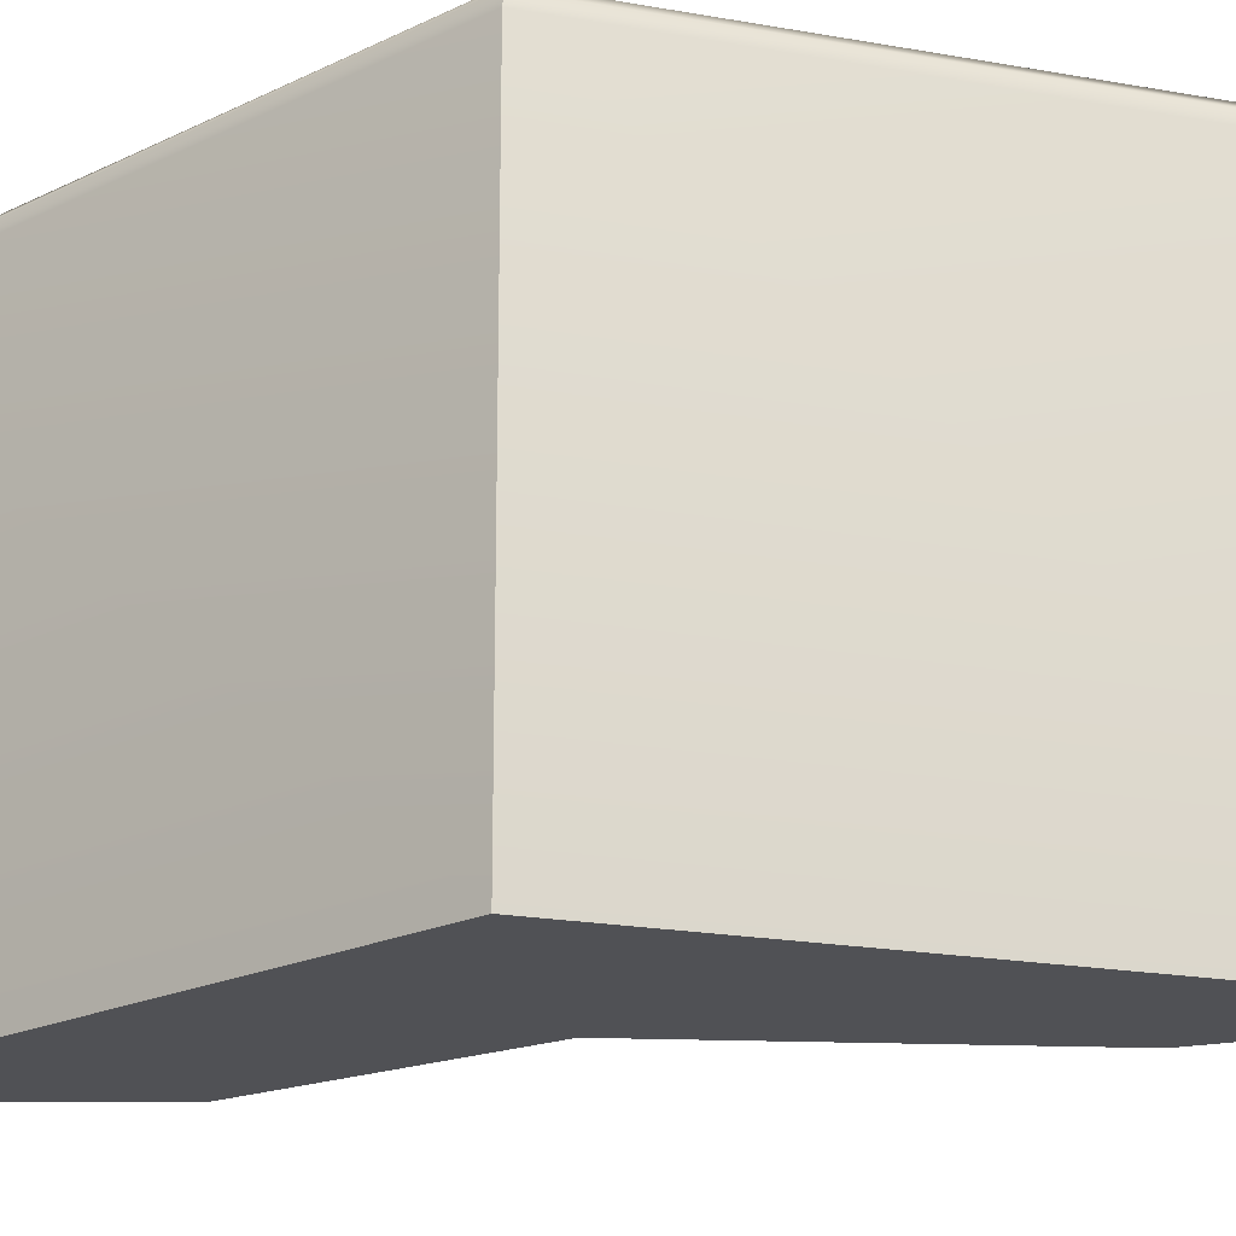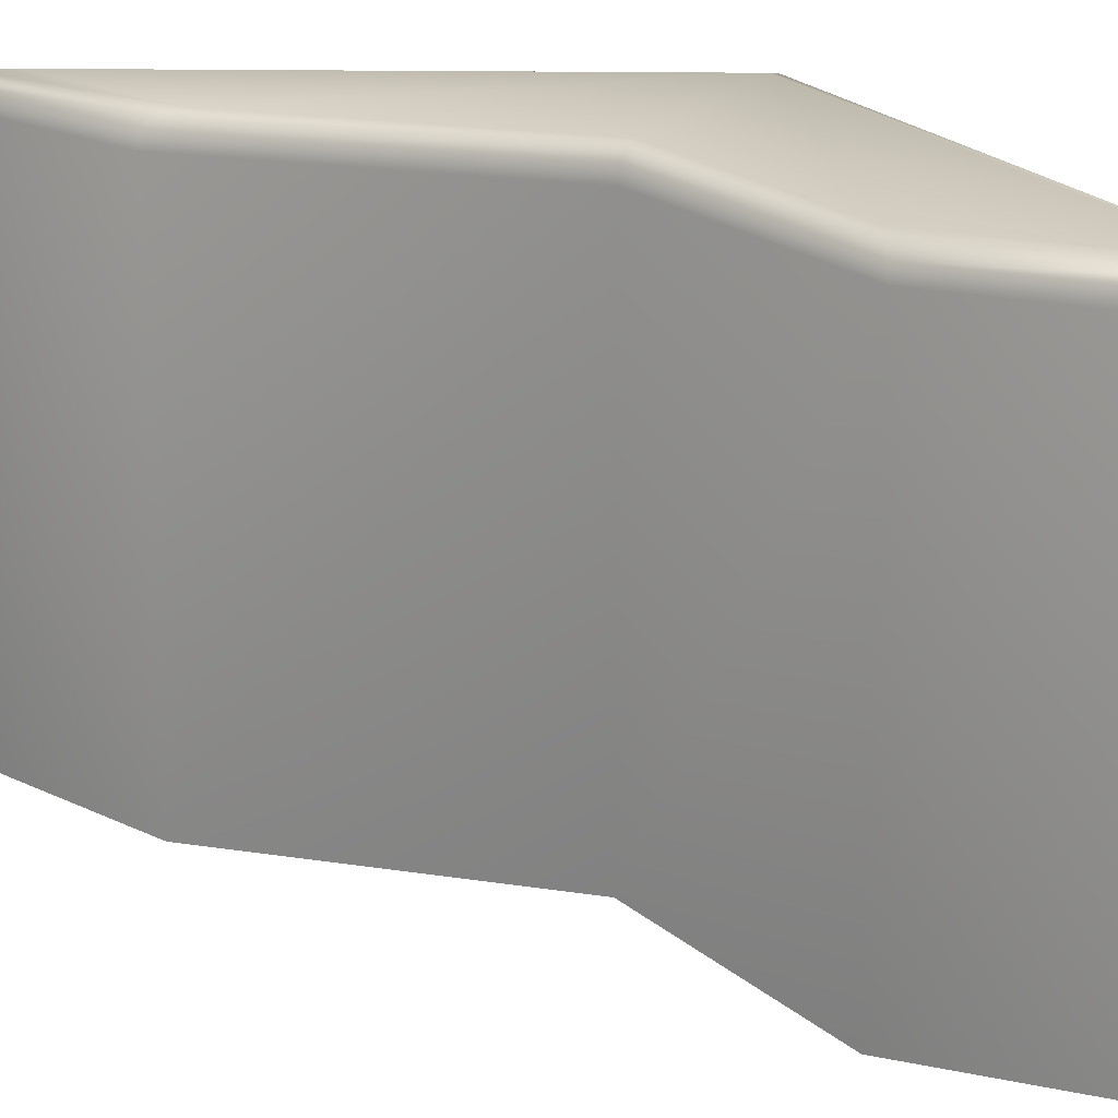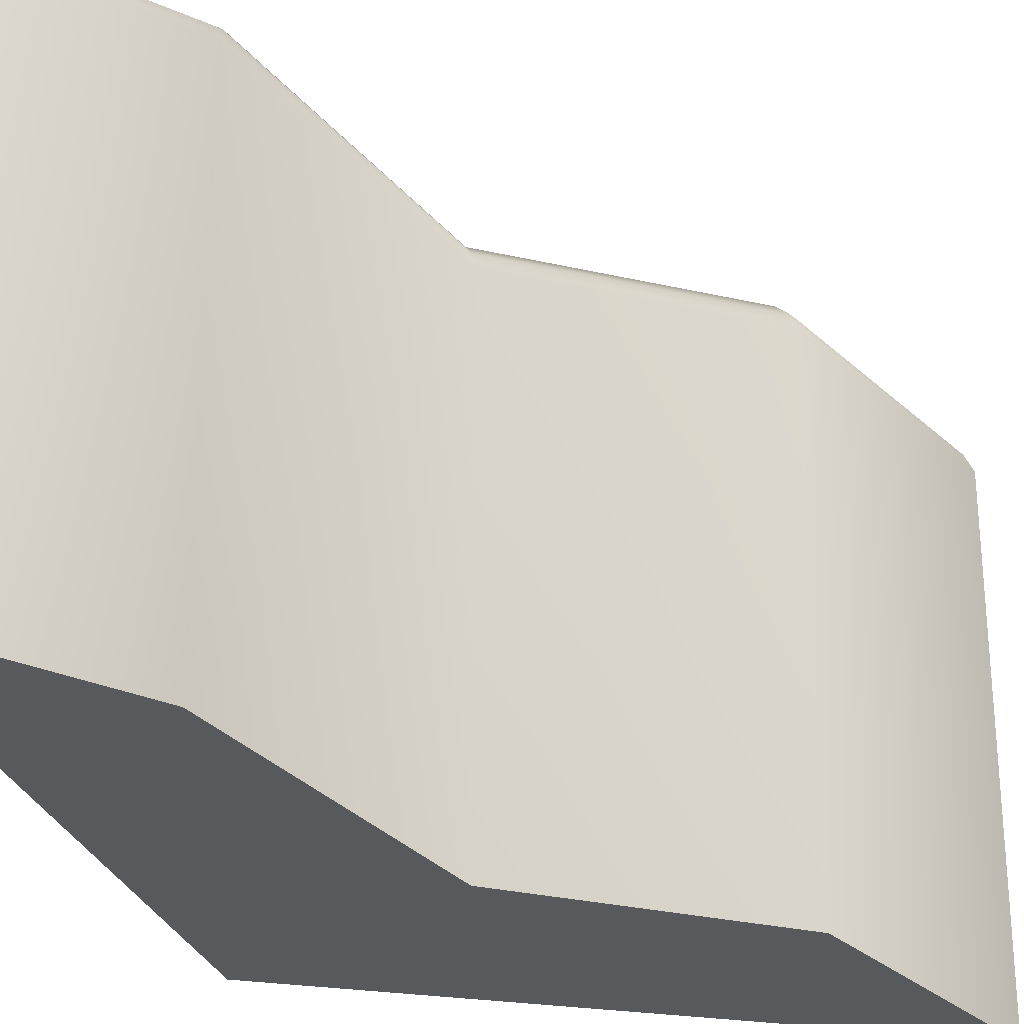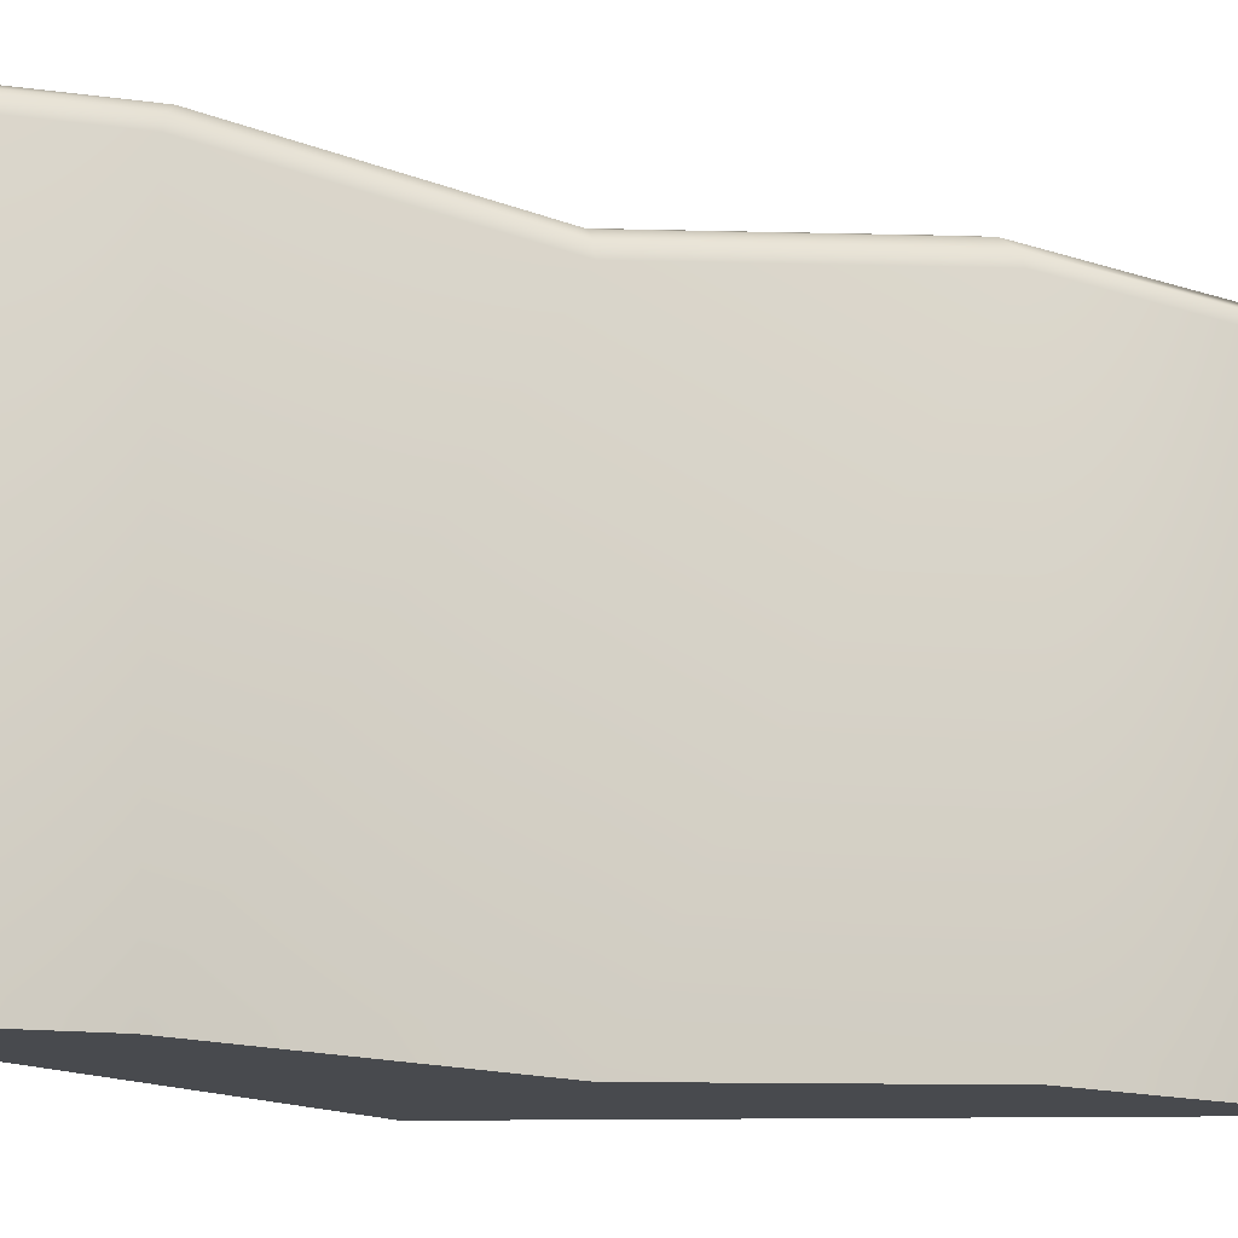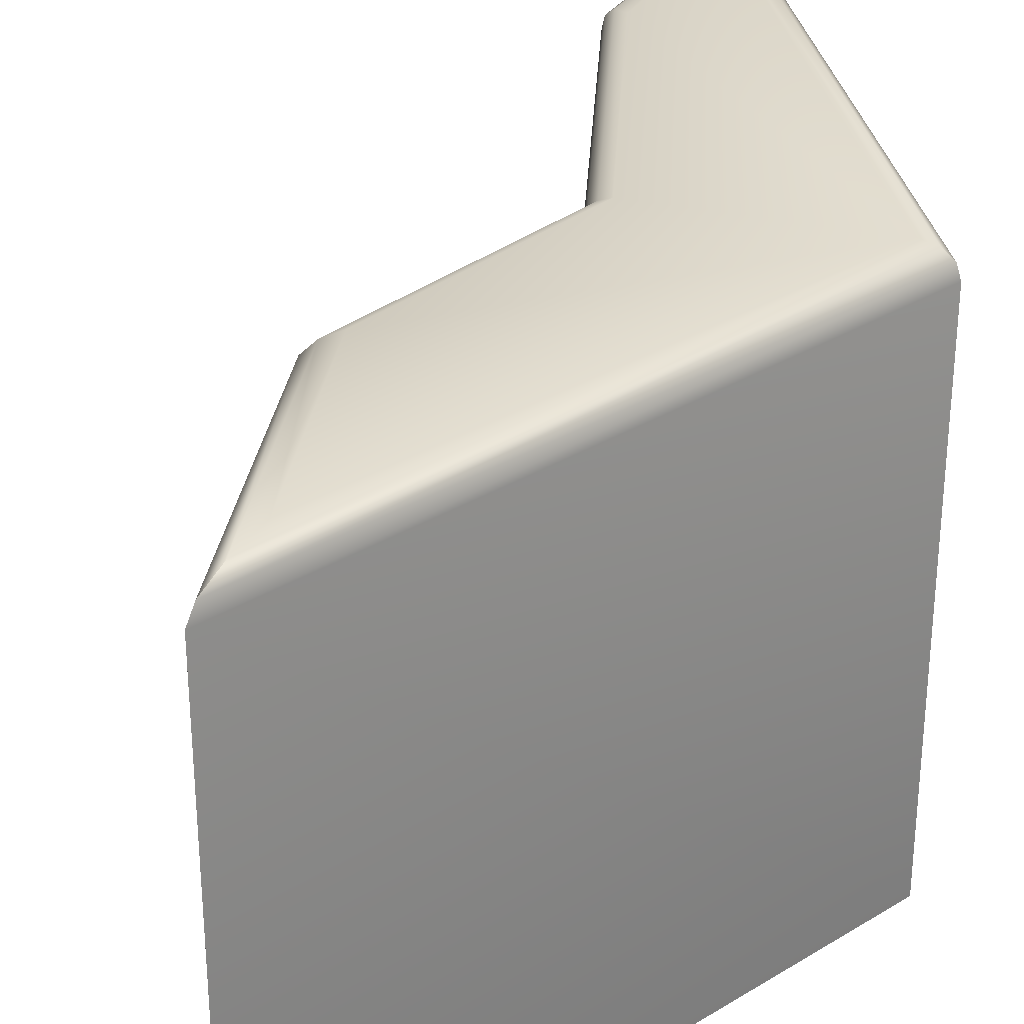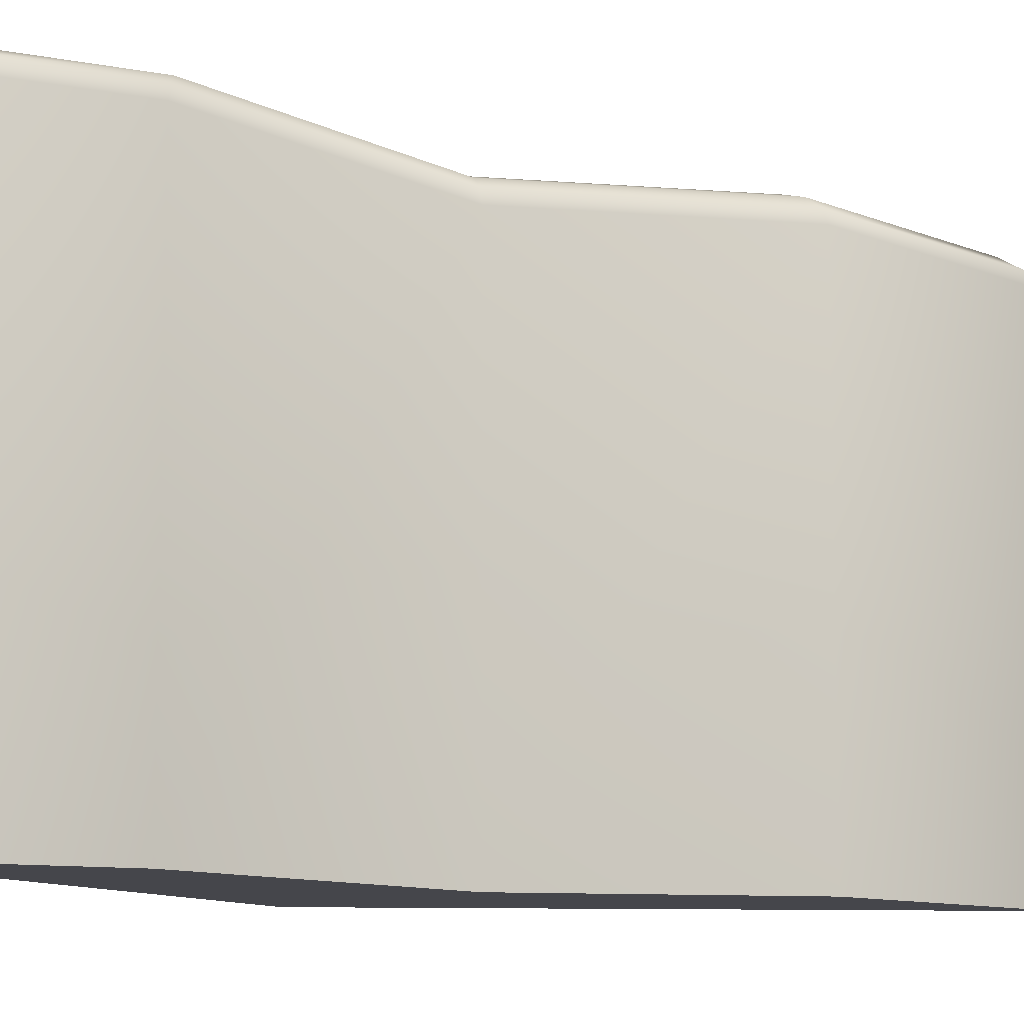
<metadata>
{"format":"obj","ext":"obj","renderer":"f3d","projection":"perspective","resolution":1024,"background":"white","views":[{"elev":-20.2,"azim":-108.3,"up":"+Y"},{"elev":21.3,"azim":91.4,"up":"+Y"},{"elev":-29.1,"azim":17.3,"up":"+Y"},{"elev":-13.2,"azim":32.9,"up":"+Y"},{"elev":32.1,"azim":169.4,"up":"+Y"},{"elev":-10.0,"azim":24.4,"up":"+Y"}]}
</metadata>
<code>
o hex_rock_waterA_empty_Cylinder.603
v -1 0 0.5774
v 0 0 -1.155
v -1 0 -0.5774
v -0.1732 0 -0.6558
v -0.5768 0 -0.3582
v -0.7281 0 0.2431
v -0.95 1 -0.5485
v -1 0.95 -0.5774
v -0.975 0.9933 -0.5629
v -0.9933 0.975 -0.5735
v -1 0.95 0.5774
v -0.95 1 0.4246
v -0.9933 0.975 0.5569
v -0.975 0.9933 0.501
v -0.1035 1 -1.037
v 0 0.95 -1.155
v -0.05174 0.9933 -1.096
v -0.01386 0.975 -1.139
v -0.2384 1 -0.6497
v -0.1732 0.95 -0.6558
v -0.2058 0.9933 -0.6528
v -0.1819 0.975 -0.655
v -0.6109 1 -0.3758
v -0.5768 0.95 -0.3582
v -0.5938 0.9933 -0.367
v -0.5814 0.975 -0.3605
v -0.7281 0.95 0.2431
v -0.7497 1 0.1779
v -0.731 0.975 0.2344
v -0.7389 0.9933 0.2105
f 7 23 19
f 3 8 16 2
f 5 4 20 24
f 1 11 8 3
f 4 2 16 20
f 6 5 24 27
f 23 7 28
f 15 7 19
f 1 6 27 11
f 8 11 13 10
f 10 13 14 9
f 9 14 12 7
f 16 8 10 18
f 18 10 9 17
f 17 9 7 15
f 28 12 14 30
f 30 14 13 29
f 29 13 11 27
f 15 19 21 17
f 17 21 22 18
f 18 22 20 16
f 19 23 25 21
f 21 25 26 22
f 22 26 24 20
f 23 28 30 25
f 25 30 29 26
f 26 29 27 24
f 7 12 28
f 6 1 3
f 5 6 3
f 4 5 3
f 2 4 3

</code>
